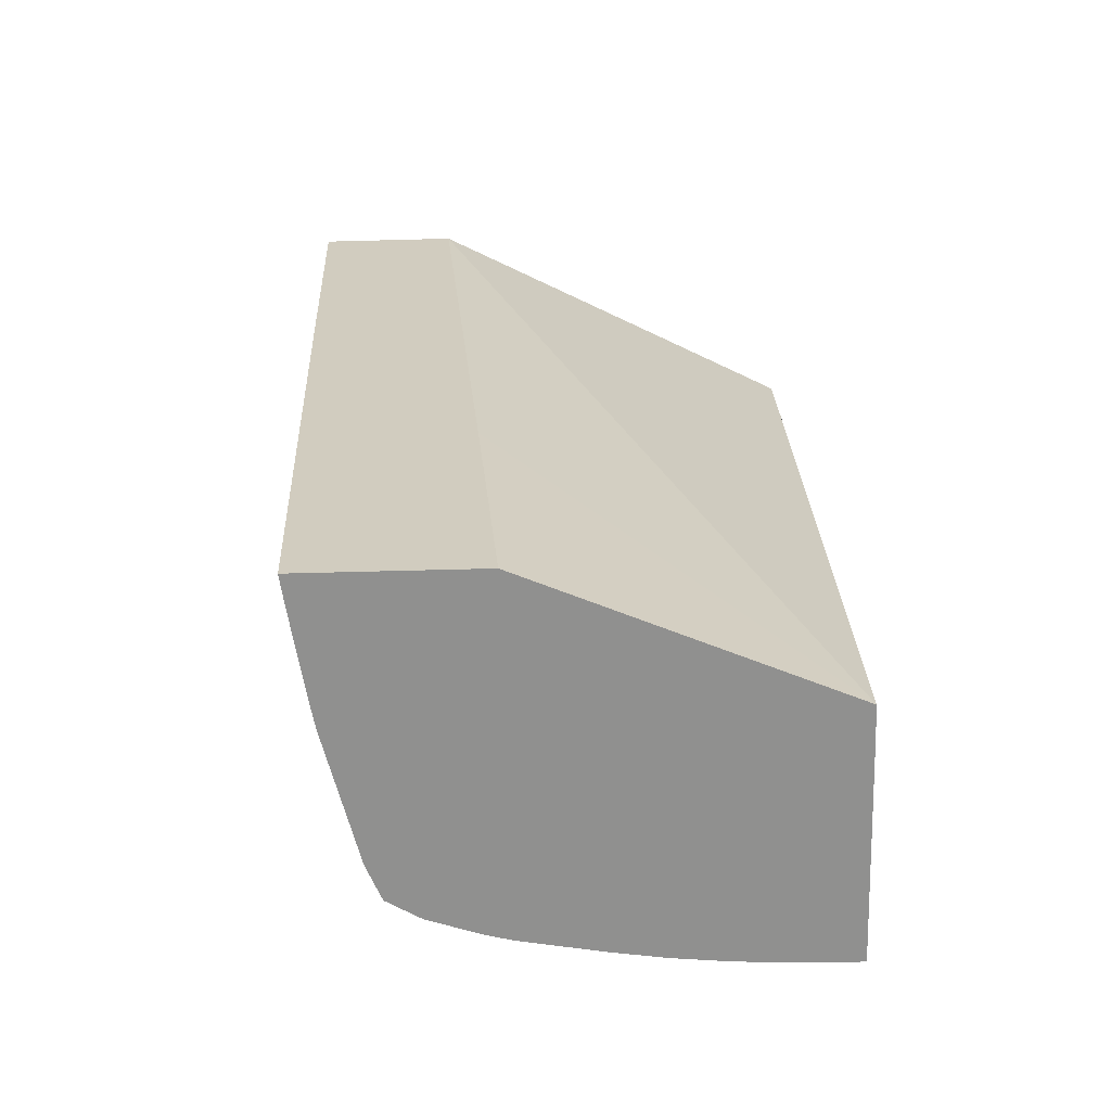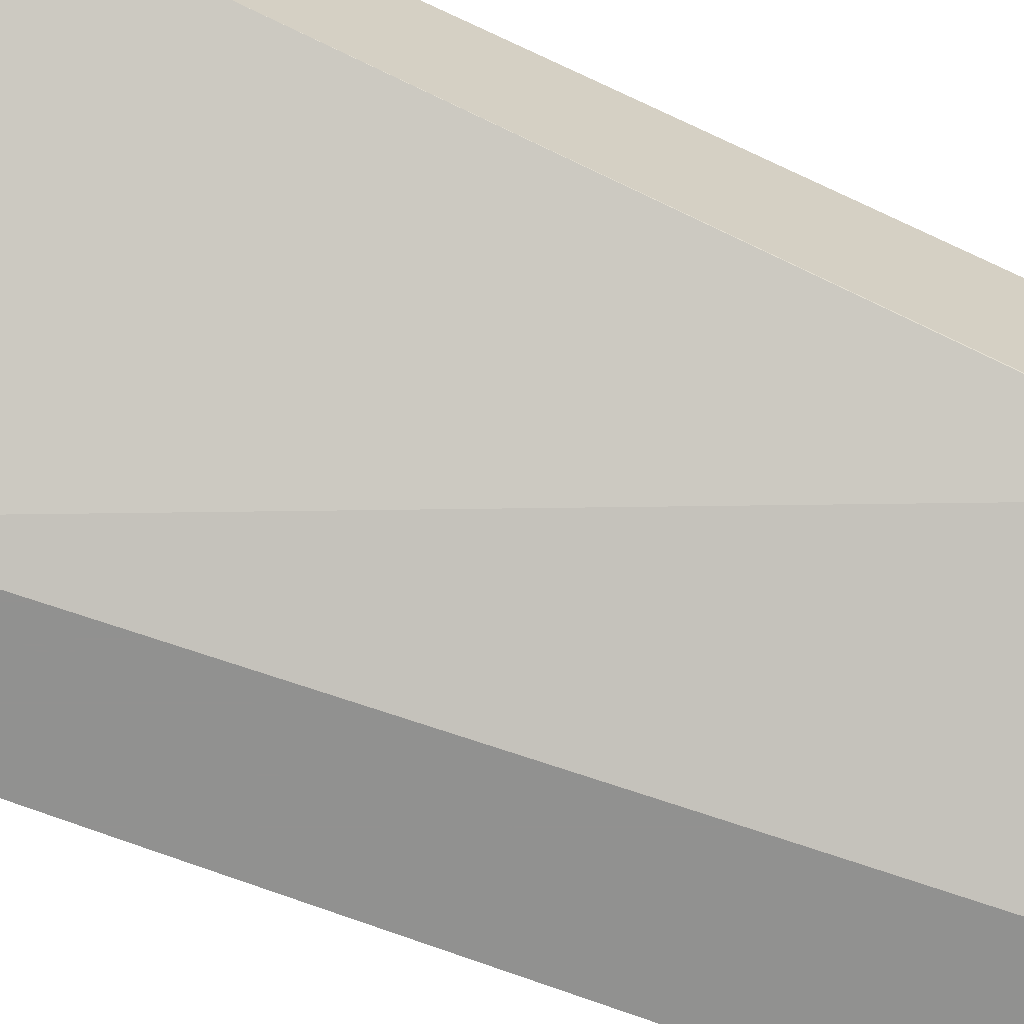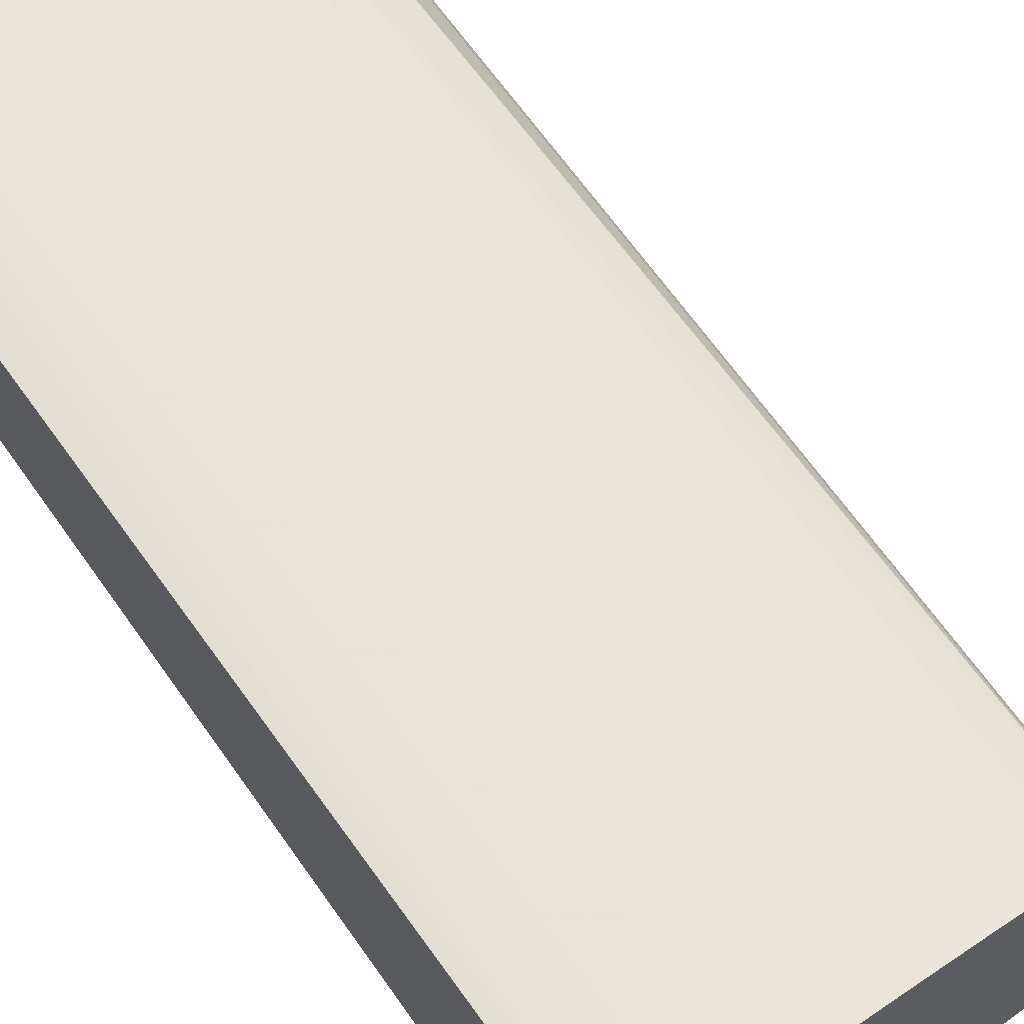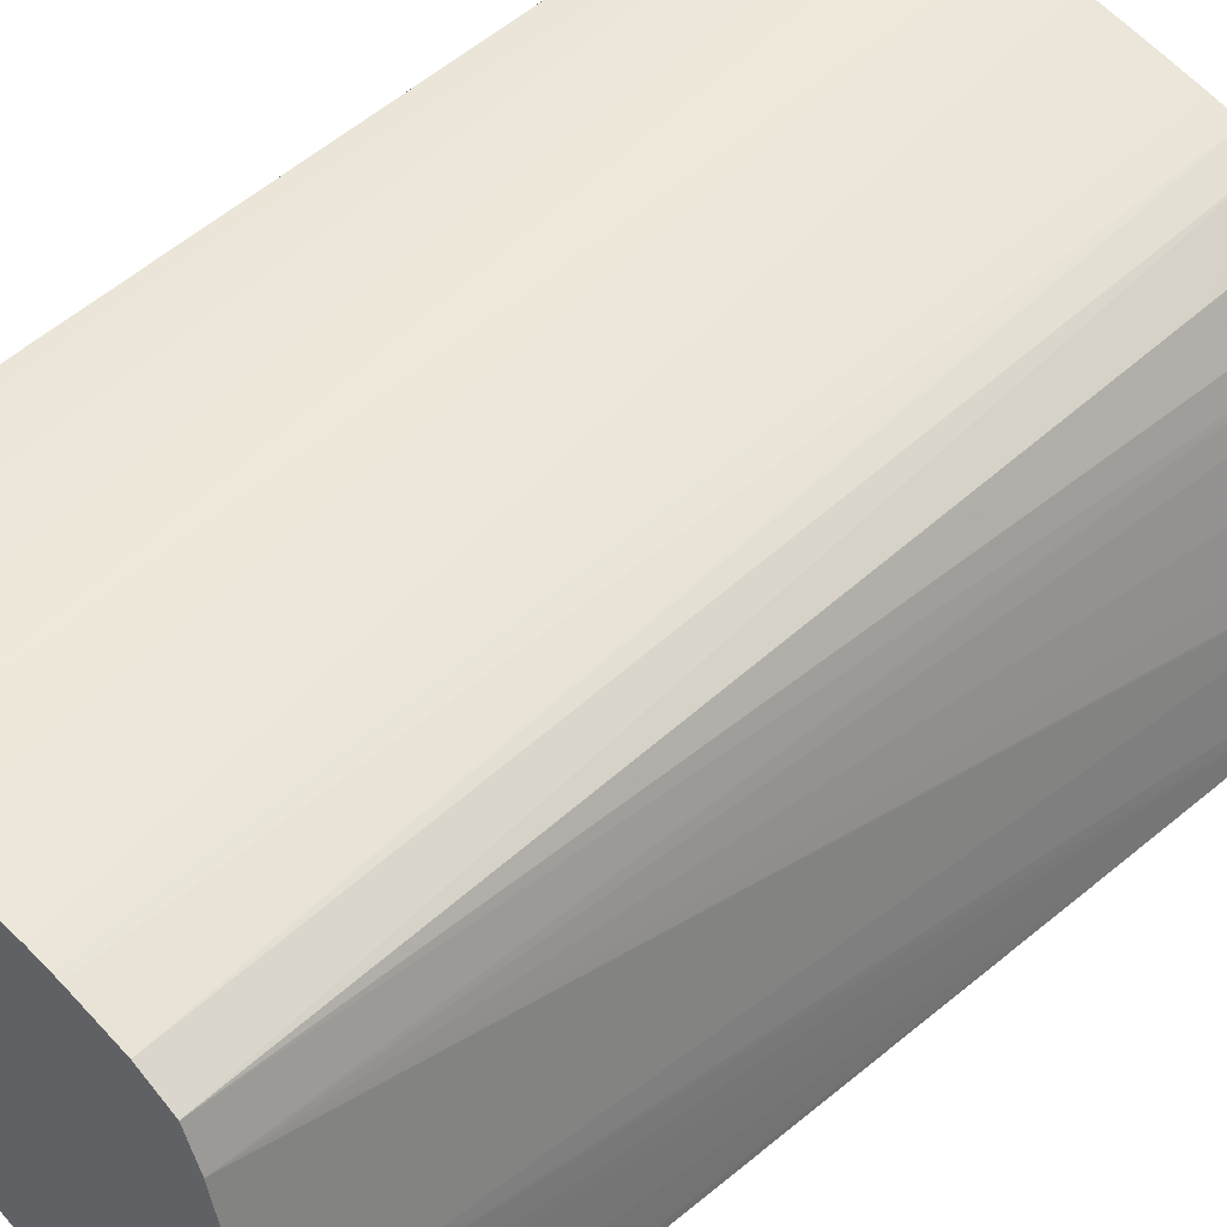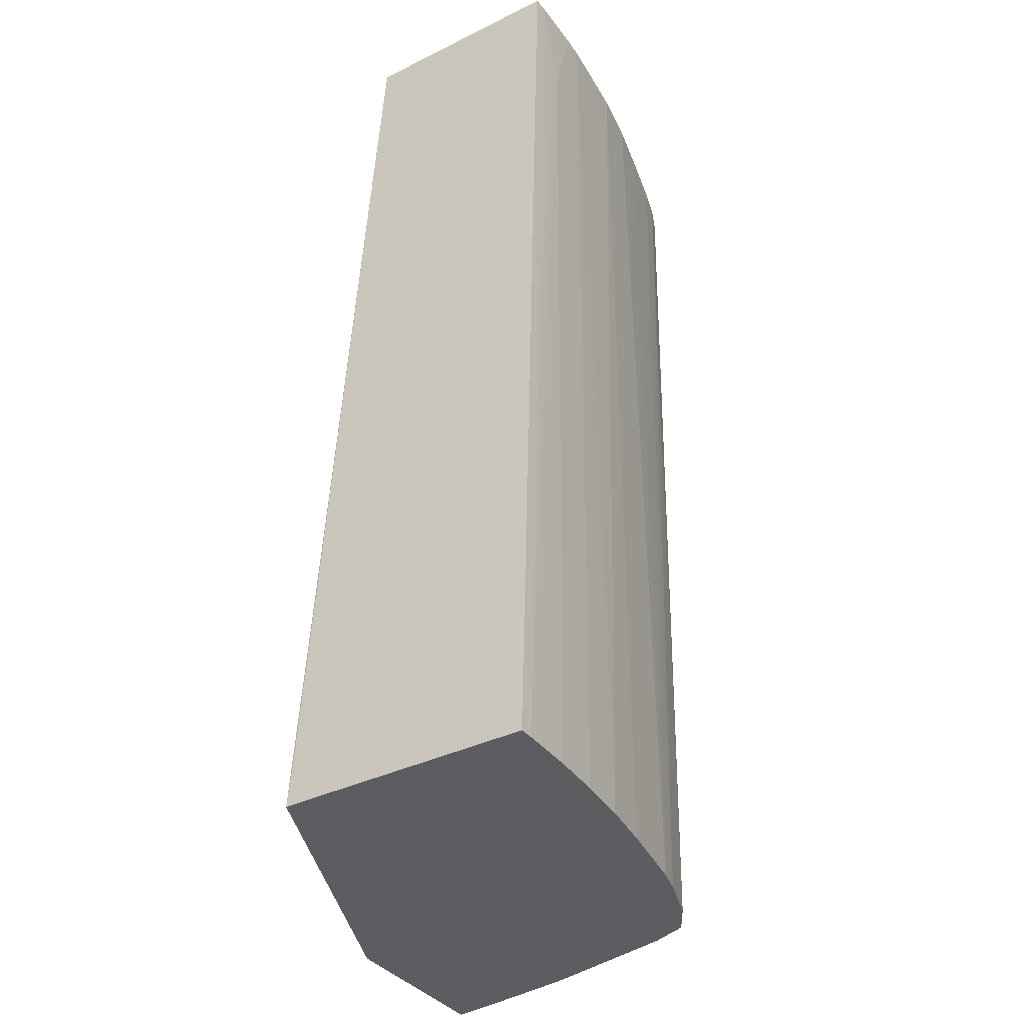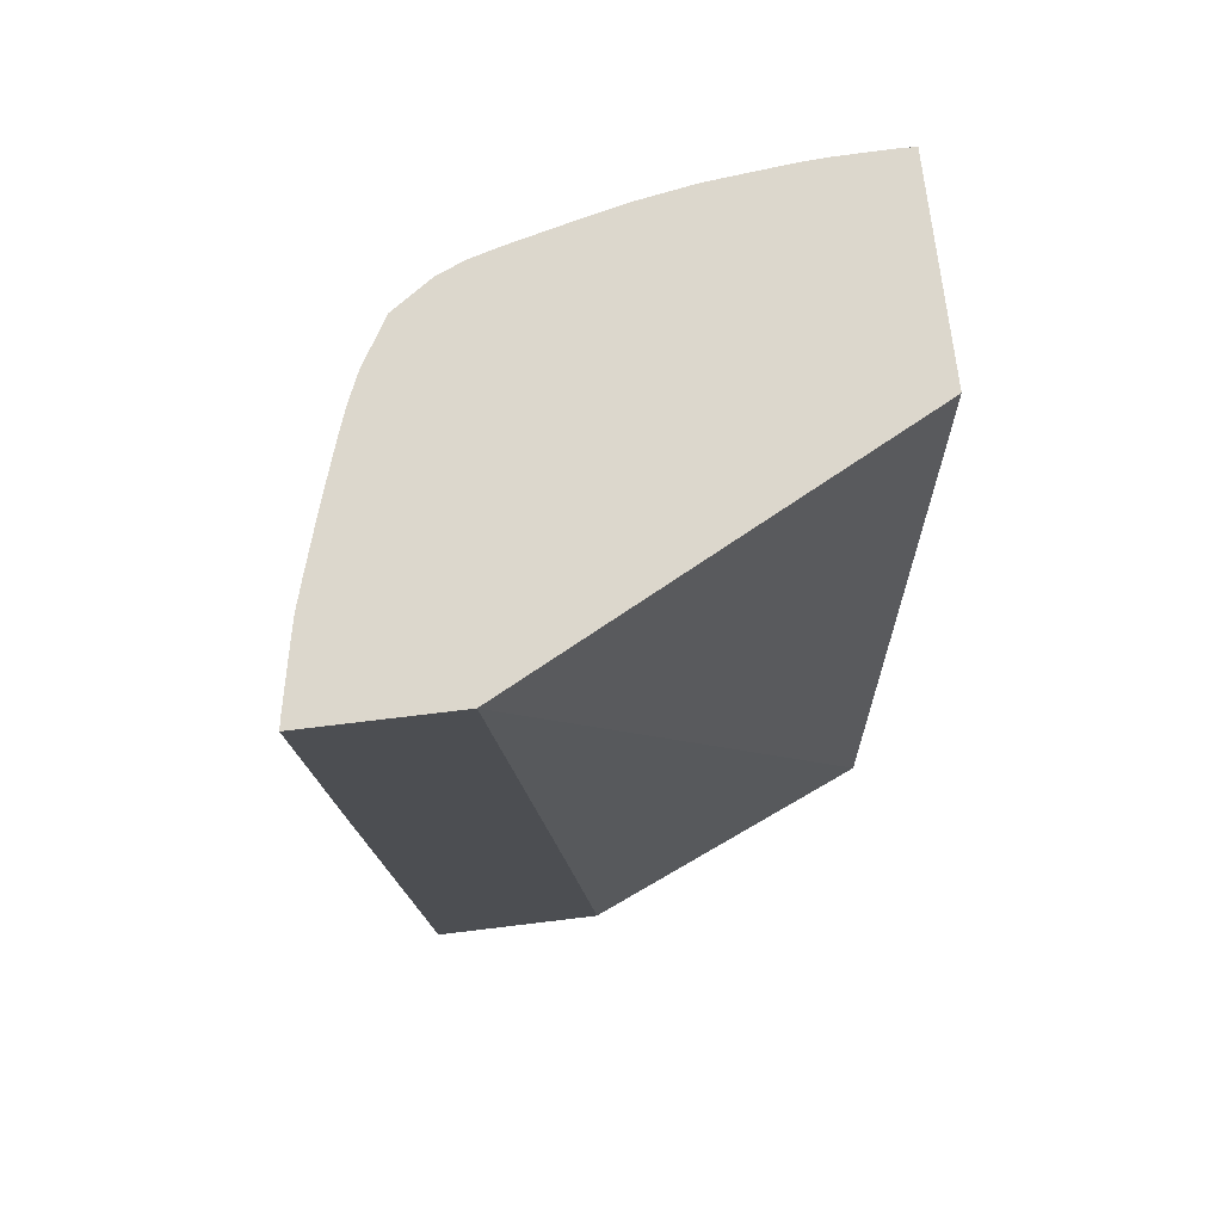
<metadata>
{"format":"obj","ext":"obj","renderer":"f3d","projection":"perspective","resolution":1024,"background":"white","views":[{"elev":-65.5,"azim":1.5,"up":"+Z"},{"elev":-66.0,"azim":65.1,"up":"+Y"},{"elev":64.6,"azim":144.2,"up":"+Y"},{"elev":47.1,"azim":-136.3,"up":"+Y"},{"elev":-36.7,"azim":122.6,"up":"+Z"},{"elev":73.0,"azim":-6.9,"up":"+Z"}]}
</metadata>
<code>
v 0.001796 0.0333 -0.2114
v 0.000997 0.03333 -0.2114
v 0.001796 0.02155 -0.2114
v 0.001796 0.03327 -0.2128
v 0.0004709 0.03332 -0.2114
v 0.001796 0.03319 -0.2159
v 0.000997 0.03272 -0.2357
v -5.525e-05 0.03321 -0.2167
v -0.0006607 0.03321 -0.2167
v -0.001078 0.03324 -0.2149
v -0.02013 0.01023 -0.2114
v 0.001796 0.02123 -0.2157
v -0.002039 0.03327 -0.2114
v 0.001796 0.03245 -0.2454
v 0.000997 0.03257 -0.2416
v 0.000997 0.03203 -0.2624
v -0.002045 0.03326 -0.2117
v -0.001975 0.03199 -0.2624
v 0.001796 0.02107 -0.2179
v -0.02823 0.01023 -0.2114
v -0.01694 0.01023 -0.2477
v 0.001773 0.01765 -0.2646
v -0.003312 0.0332 -0.2114
v 0.001796 0.03214 -0.2573
v 0.001796 0.03199 -0.2632
v 0.001567 0.03196 -0.2646
v 0.000997 0.03197 -0.2646
v -0.001975 0.03193 -0.2646
v -0.002562 0.03315 -0.2149
v -0.003083 0.03318 -0.2125
v -0.004949 0.03177 -0.2646
v 0.001796 0.02092 -0.22
v -0.02741 0.01023 -0.2274
v -0.02811 0.01091 -0.2114
v -0.02427 0.01829 -0.2646
v -0.02448 0.01698 -0.2646
v -0.01669 0.01023 -0.2506
v -0.01644 0.01023 -0.2535
v -0.01549 0.01023 -0.2646
v 0.001796 0.01932 -0.2646
v 0.001796 0.01789 -0.2624
v 0.001796 0.01795 -0.2617
v 0.001796 0.02028 -0.229
v -0.00437 0.03309 -0.2114
v -0.007923 0.03149 -0.2646
v 0.001796 0.03195 -0.2646
v -0.02729 0.01023 -0.2297
v -0.02494 0.01388 -0.2646
v -0.02752 0.01373 -0.2114
v -0.02752 0.01365 -0.2119
v -0.02714 0.01484 -0.2149
v -0.02428 0.01835 -0.264
v -0.02251 0.02577 -0.2646
v -0.02542 0.01023 -0.2646
v -0.004717 0.03305 -0.2114
v -0.01089 0.03106 -0.2646
v -0.007923 0.03271 -0.2114
v -0.02535 0.01091 -0.2646
v -0.02726 0.01495 -0.2114
v -0.0272 0.01513 -0.2119
v -0.02171 0.02779 -0.2646
v -0.02721 0.01518 -0.2114
v -0.02671 0.01681 -0.2114
v -0.02575 0.01983 -0.2114
v -0.02476 0.02274 -0.2114
v -0.02431 0.02396 -0.2114
v -0.02423 0.02418 -0.2114
v -0.01547 0.03026 -0.2646
v -0.00845 0.03262 -0.2114
v -0.01982 0.02892 -0.2646
v -0.02356 0.02572 -0.2114
v -0.02205 0.02813 -0.2179
v -0.01995 0.02965 -0.2114
v -0.01654 0.02999 -0.2646
v -0.01684 0.03074 -0.2119
v -0.01387 0.03149 -0.2114
v -0.01089 0.03219 -0.2114
v -0.01696 0.02988 -0.2646
v -0.01994 0.02965 -0.2119
v -0.01969 0.02977 -0.2114
v -0.01847 0.03028 -0.2114
v -0.01845 0.03028 -0.2119
v -0.01839 0.03025 -0.2149
v -0.01834 0.03024 -0.2167
v -0.01823 0.0302 -0.2208
v -0.02327 0.0262 -0.2114
v -0.02207 0.02815 -0.2149
v -0.02209 0.02816 -0.2119
v -0.02209 0.02817 -0.2114
v -0.01714 0.03066 -0.2114
v -0.01684 0.03074 -0.2114
f 1 2 5
f 1 5 13
f 1 13 23
f 1 23 44
f 1 44 55
f 1 55 57
f 1 57 69
f 1 69 77
f 1 77 76
f 1 76 91
f 1 91 90
f 1 90 81
f 1 81 80
f 1 80 73
f 1 73 89
f 1 89 86
f 1 86 71
f 1 71 67
f 1 67 66
f 1 66 65
f 1 65 64
f 1 64 63
f 1 63 62
f 1 62 59
f 1 59 49
f 1 49 34
f 1 34 20
f 1 20 11
f 1 11 3
f 1 3 12
f 1 12 19
f 1 19 32
f 1 32 43
f 1 43 42
f 1 42 41
f 1 41 40
f 1 40 46
f 1 46 25
f 1 25 24
f 1 24 14
f 1 14 6
f 1 6 4
f 1 4 2
f 2 4 6
f 2 6 7
f 2 7 8
f 2 8 9
f 2 9 10
f 2 10 5
f 3 11 12
f 5 10 13
f 6 14 15
f 6 15 7
f 7 15 8
f 8 15 16
f 8 16 9
f 9 17 10
f 9 16 18
f 9 18 17
f 10 17 13
f 11 19 12
f 11 20 33
f 11 33 47
f 11 47 54
f 11 54 39
f 11 39 38
f 11 38 37
f 11 37 21
f 11 21 22
f 11 22 19
f 13 17 23
f 14 24 15
f 15 24 25
f 15 25 16
f 16 25 26
f 16 26 27
f 16 27 28
f 16 28 18
f 17 29 30
f 17 30 23
f 17 18 31
f 17 31 29
f 18 28 31
f 19 22 32
f 20 34 35
f 20 35 36
f 20 36 33
f 21 37 22
f 22 37 38
f 22 38 39
f 22 39 54
f 22 54 58
f 22 58 48
f 22 48 36
f 22 36 35
f 22 35 53
f 22 53 61
f 22 61 70
f 22 70 78
f 22 78 74
f 22 74 68
f 22 68 56
f 22 56 45
f 22 45 31
f 22 31 28
f 22 28 27
f 22 27 26
f 22 26 46
f 22 46 40
f 22 40 41
f 22 41 42
f 22 42 43
f 22 43 32
f 23 30 31
f 23 31 45
f 23 45 44
f 25 46 26
f 29 31 30
f 33 36 48
f 33 48 47
f 34 49 50
f 34 50 51
f 34 51 52
f 34 52 35
f 35 52 53
f 44 45 55
f 45 56 57
f 45 57 55
f 47 48 58
f 47 58 54
f 49 59 60
f 49 60 51
f 49 51 50
f 51 60 52
f 52 60 53
f 53 60 62
f 53 62 63
f 53 63 64
f 53 64 65
f 53 65 66
f 53 66 67
f 53 67 61
f 56 68 57
f 57 68 69
f 59 62 60
f 61 67 71
f 61 71 72
f 61 72 73
f 61 73 70
f 68 74 75
f 68 75 76
f 68 76 77
f 68 77 69
f 70 73 79
f 70 79 80
f 70 80 81
f 70 81 82
f 70 82 83
f 70 83 84
f 70 84 85
f 70 85 78
f 71 86 87
f 71 87 72
f 72 87 73
f 73 87 88
f 73 88 89
f 73 80 79
f 74 78 75
f 75 85 84
f 75 84 83
f 75 83 82
f 75 82 81
f 75 81 90
f 75 90 91
f 75 91 76
f 75 78 85
f 86 89 88
f 86 88 87

</code>
